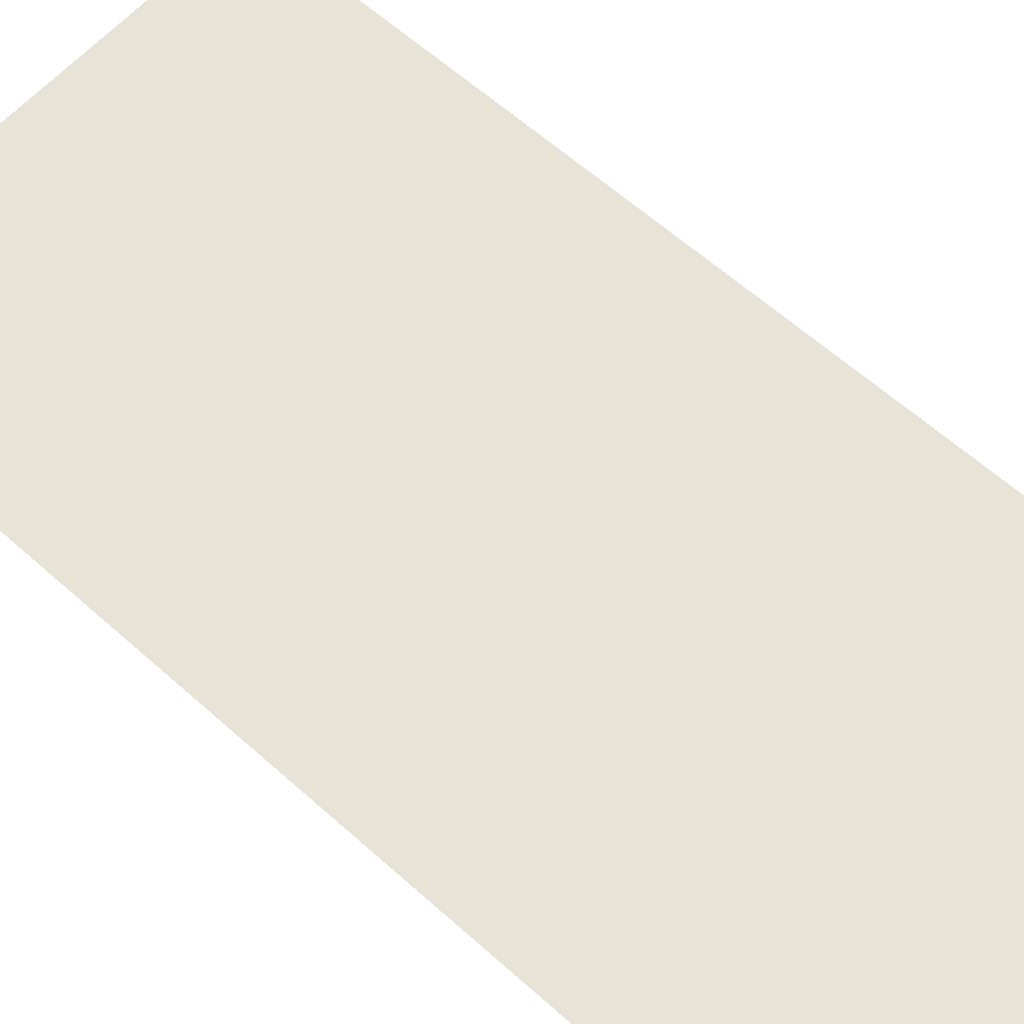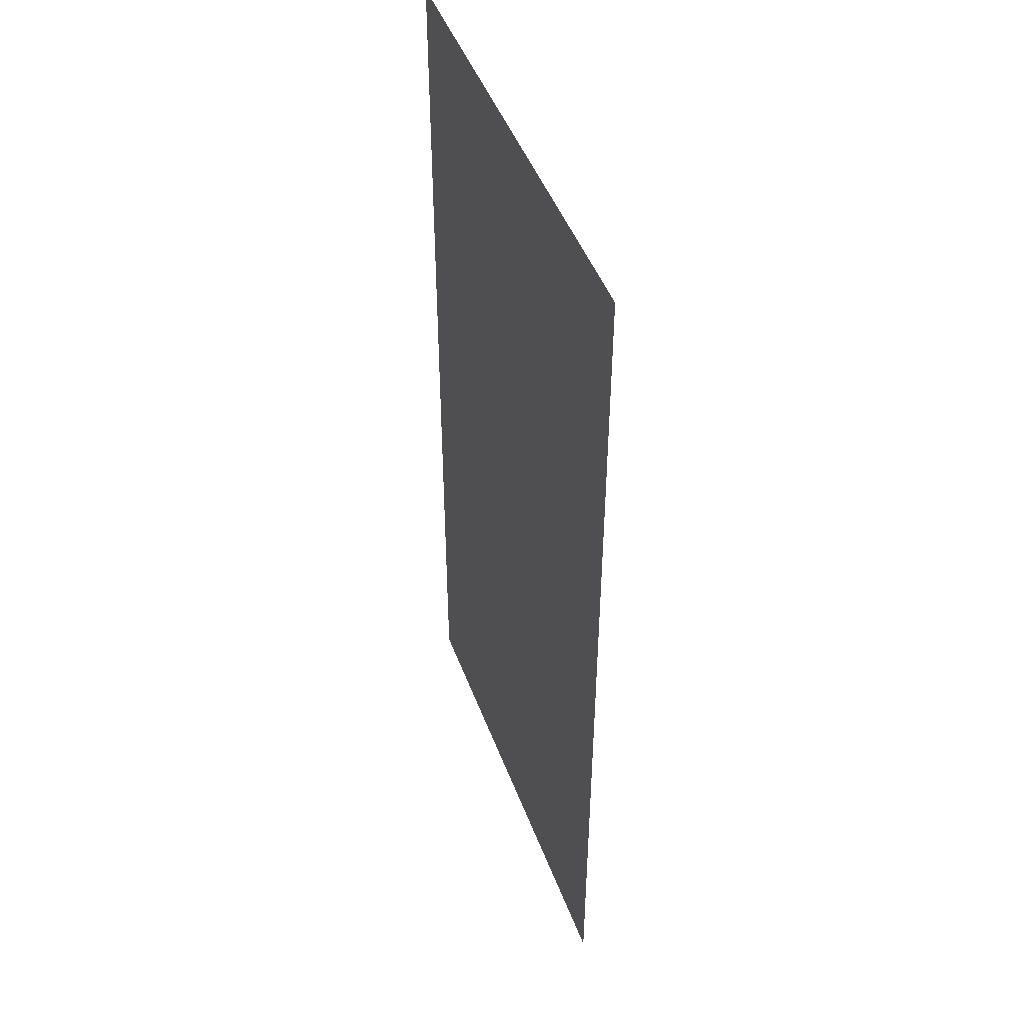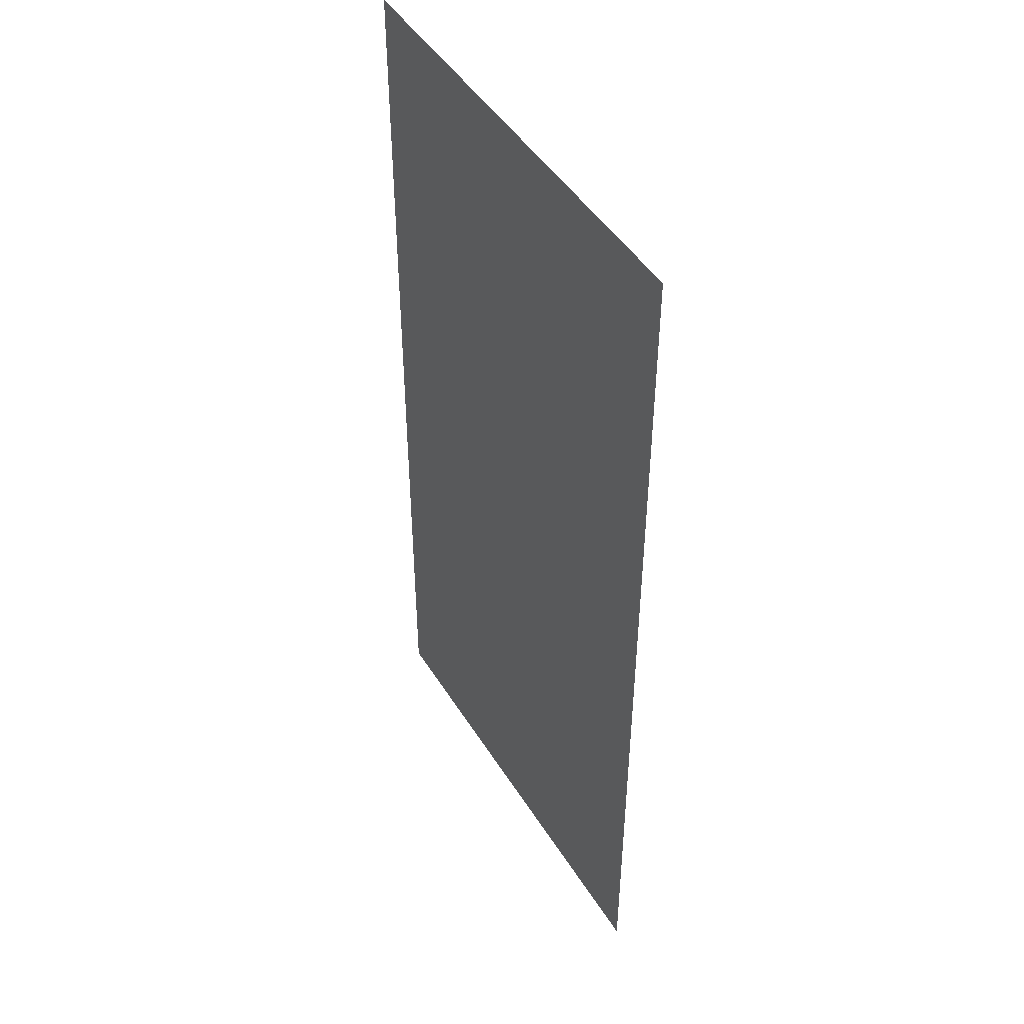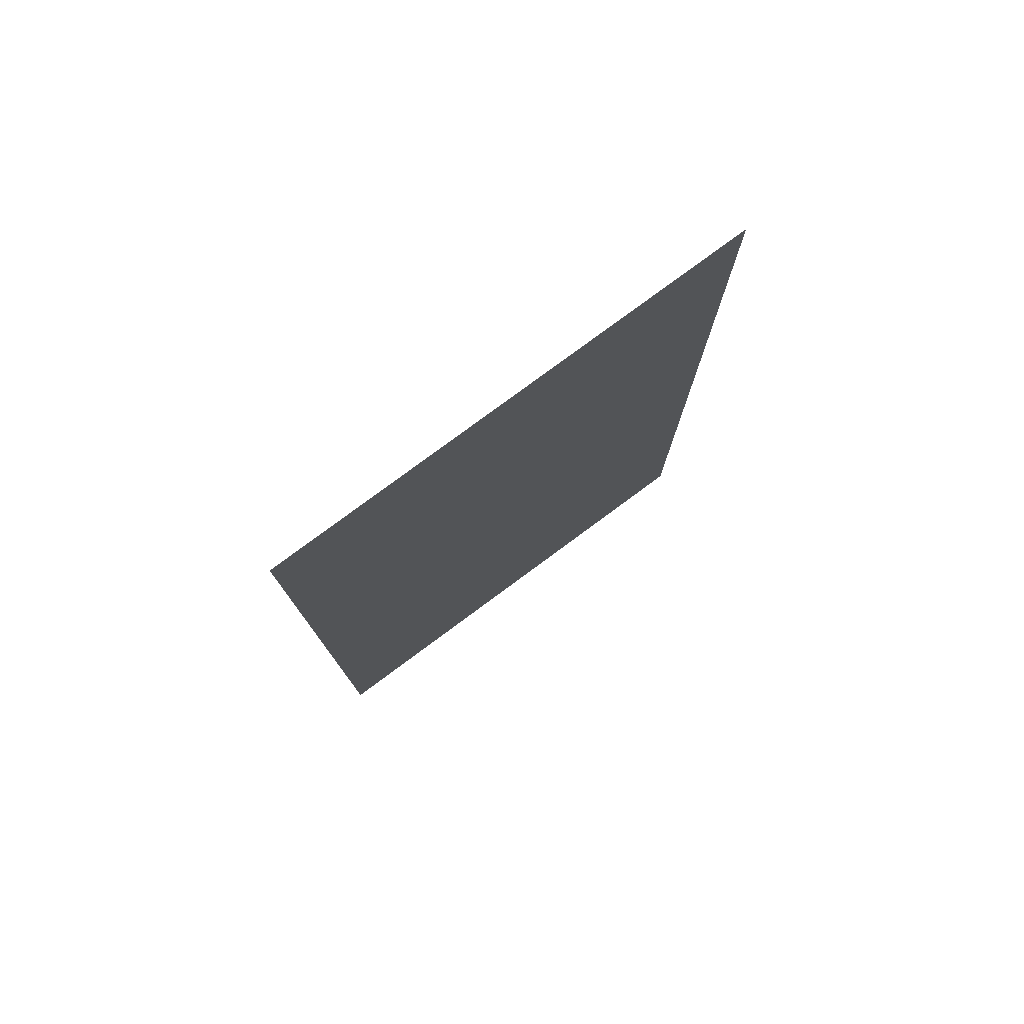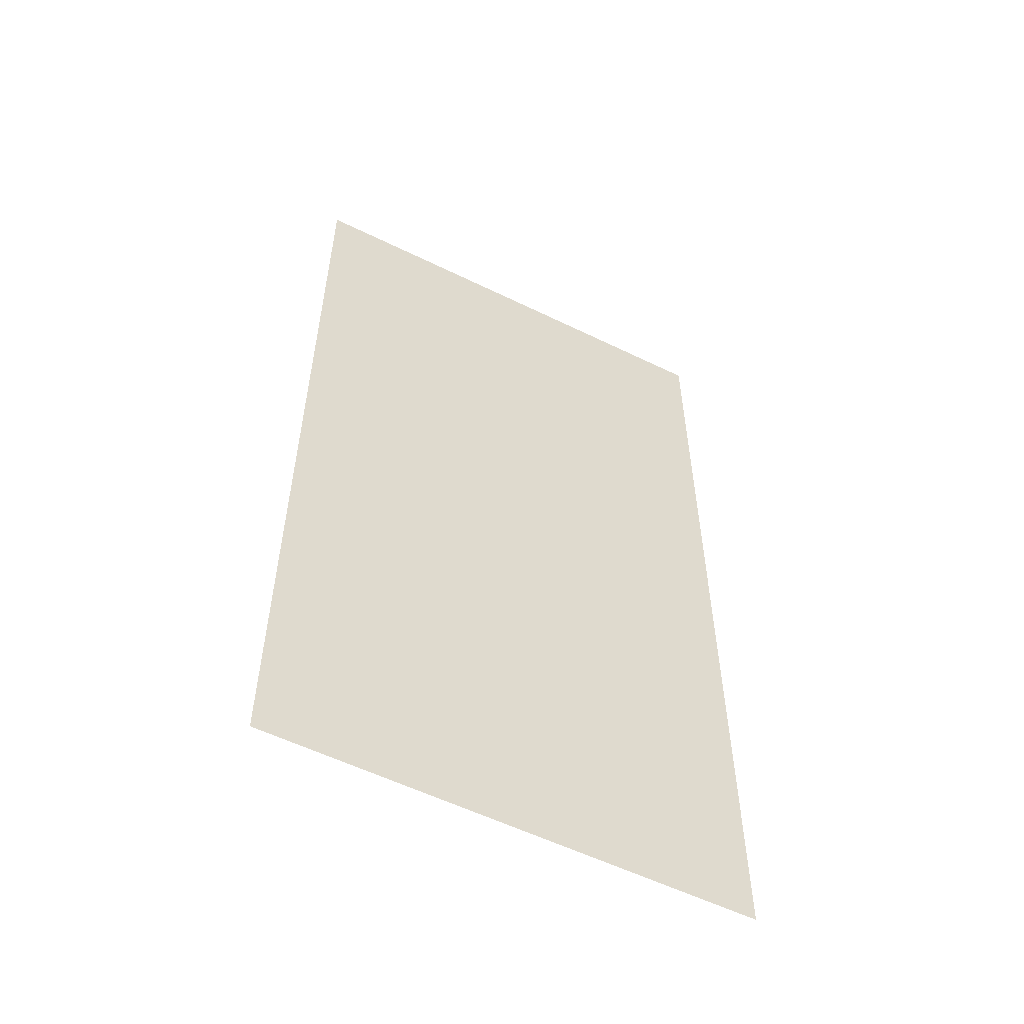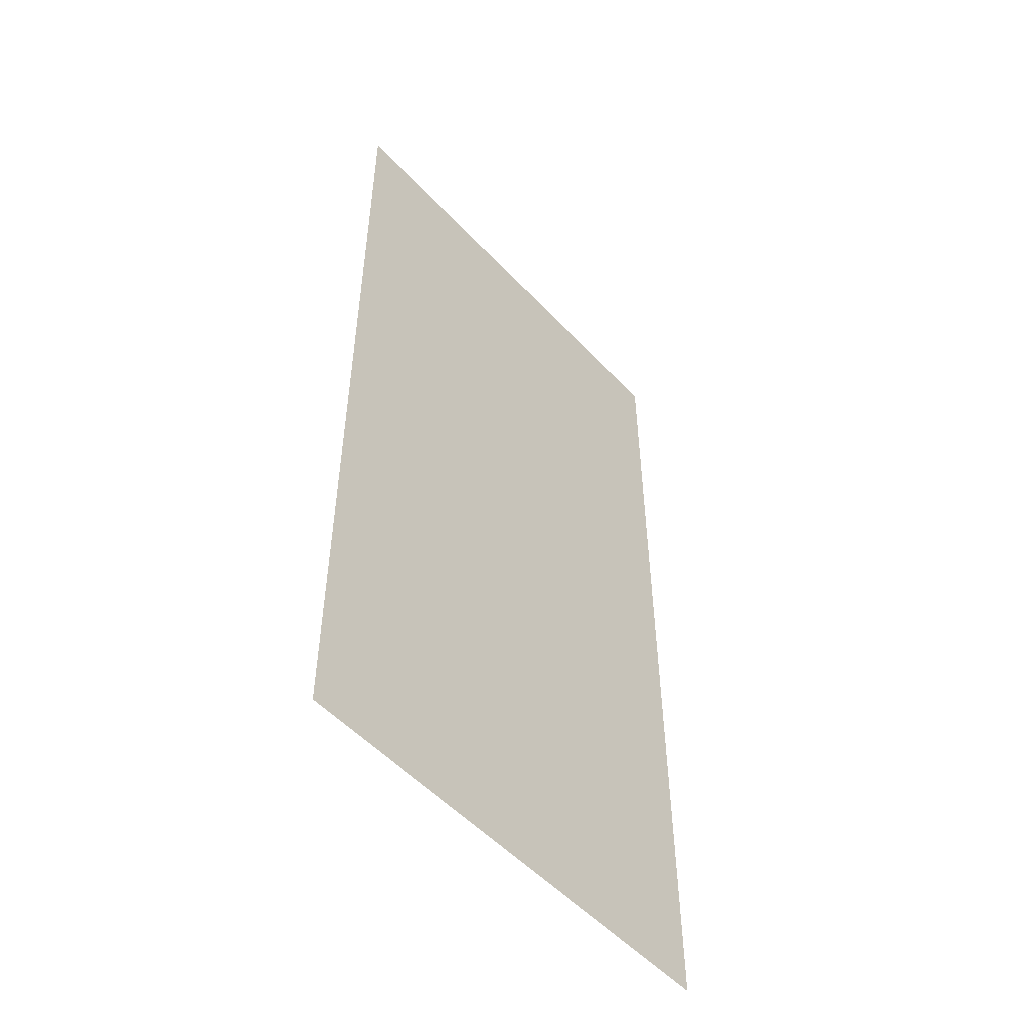
<metadata>
{"format":"obj","ext":"obj","renderer":"f3d","projection":"perspective","resolution":1024,"background":"white","views":[{"elev":61.9,"azim":132.2,"up":"+Y"},{"elev":46.9,"azim":-110.1,"up":"+Z"},{"elev":46.5,"azim":-120.4,"up":"+Z"},{"elev":78.9,"azim":-36.6,"up":"+Z"},{"elev":-56.7,"azim":-27.2,"up":"+Z"},{"elev":-52.8,"azim":-48.5,"up":"+Z"}]}
</metadata>
<code>
v 19 -14.54 0
v 19.99 -14.54 0
v 19 -14.54 2
v 19.99 -14.54 2
f 1 2 3
f 2 3 4

</code>
